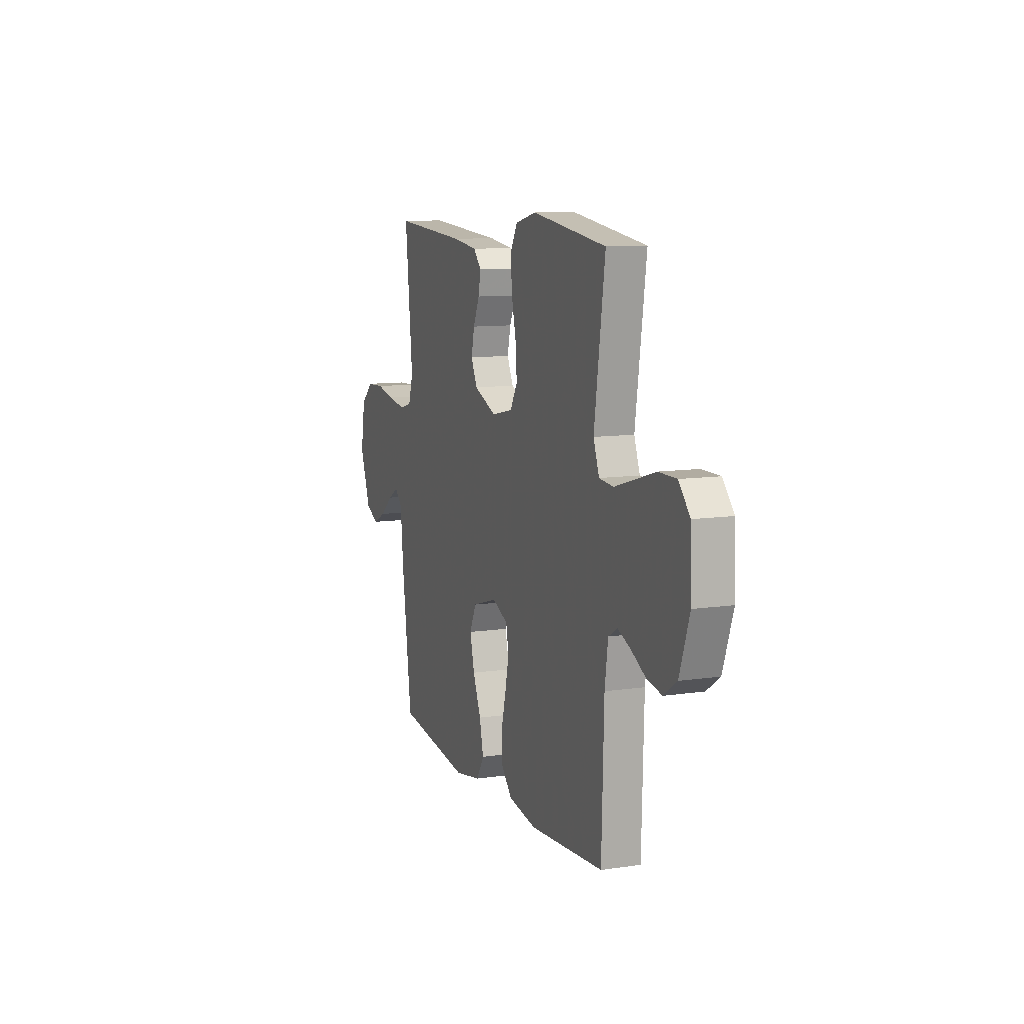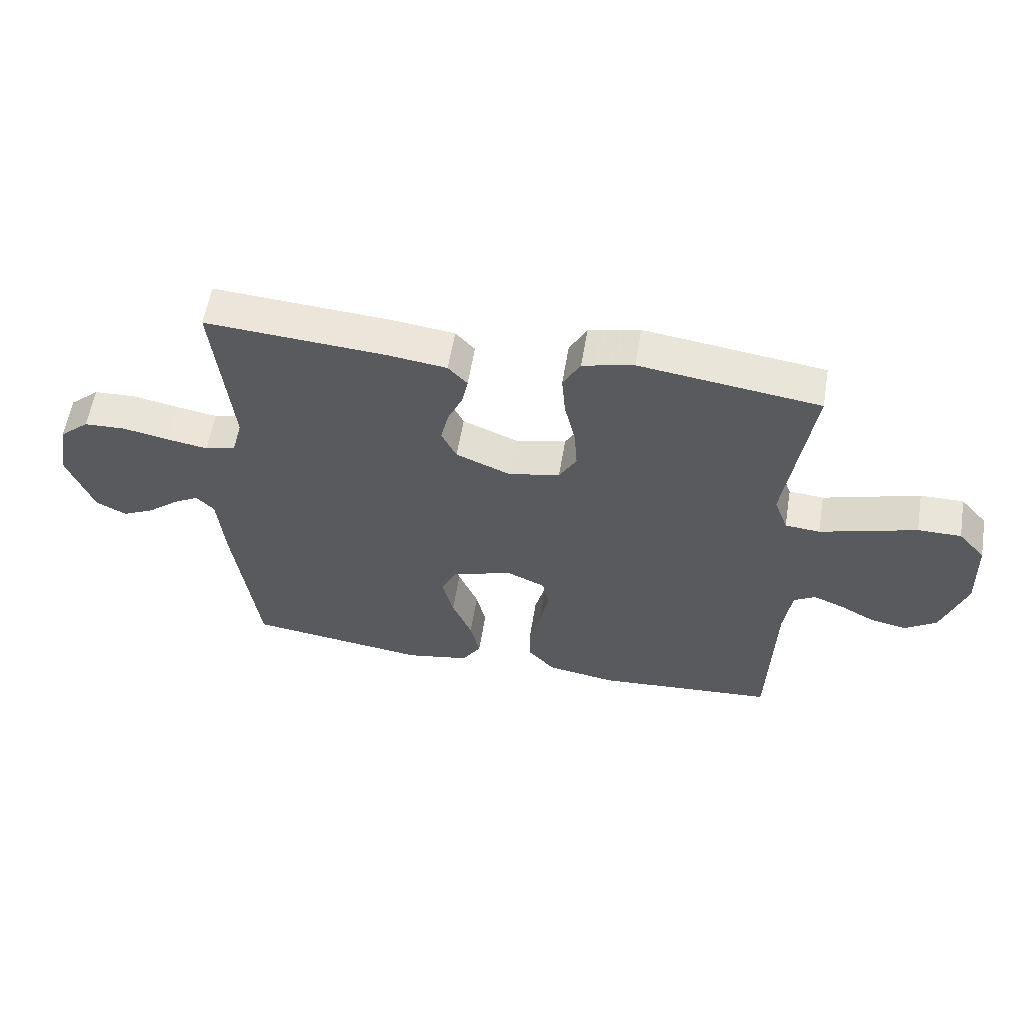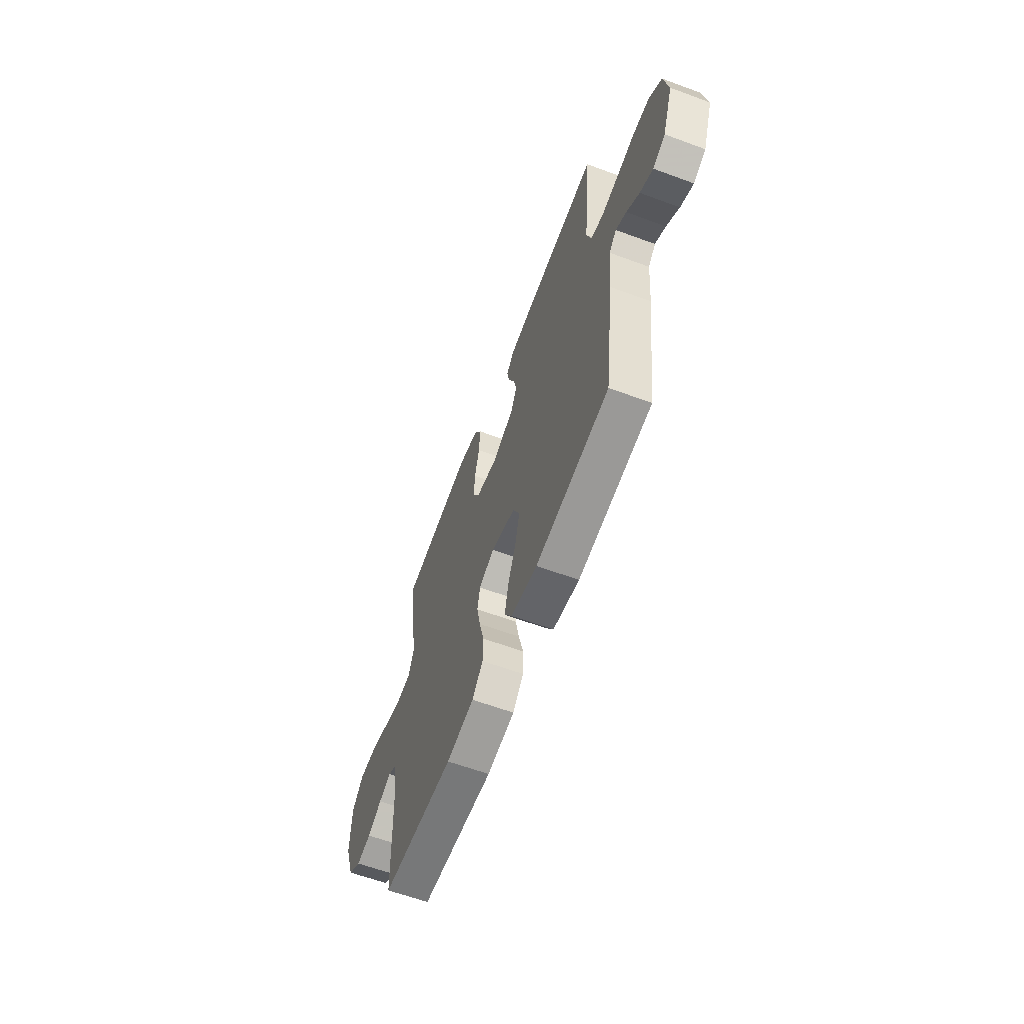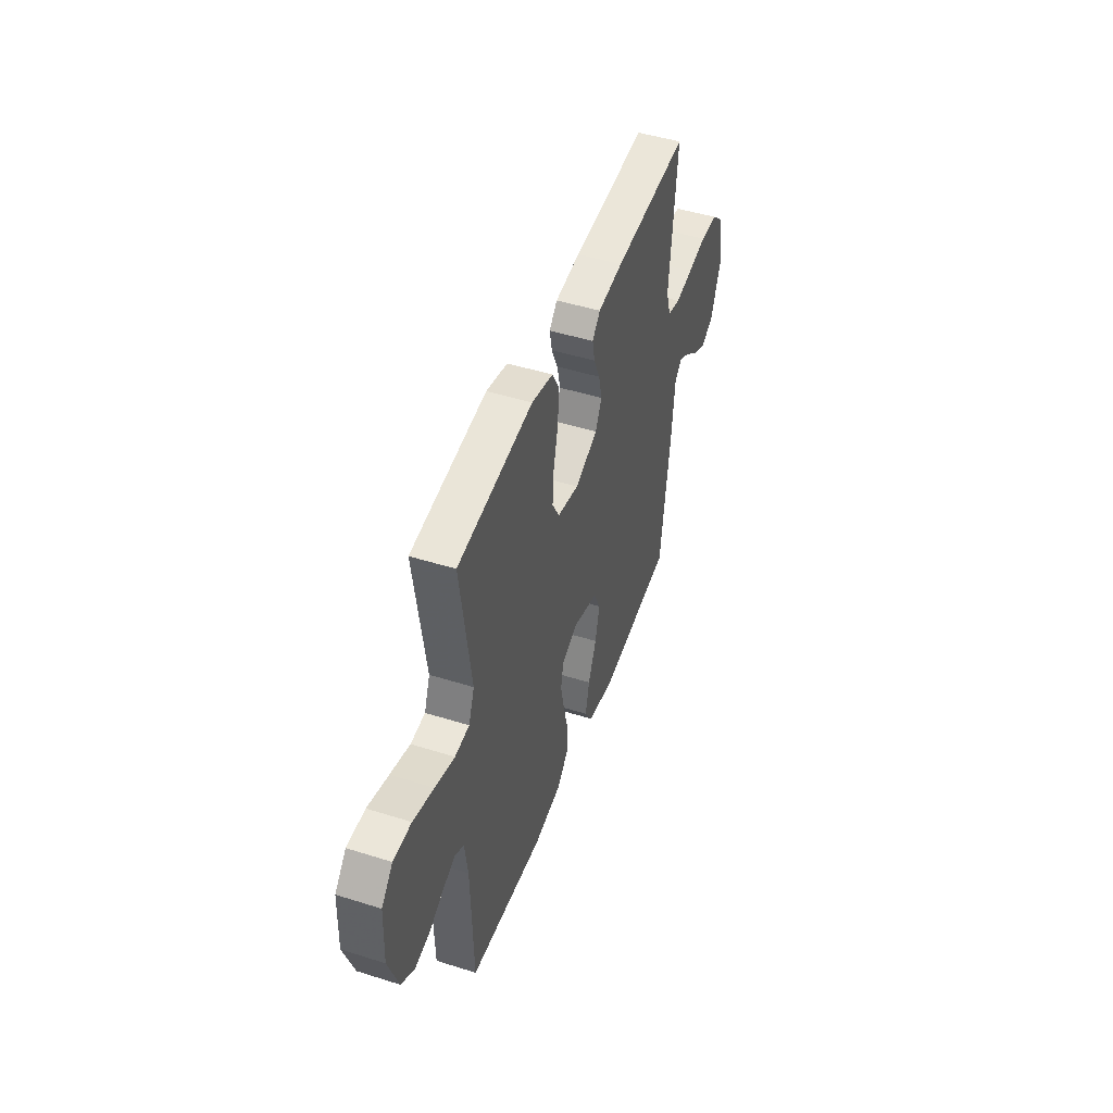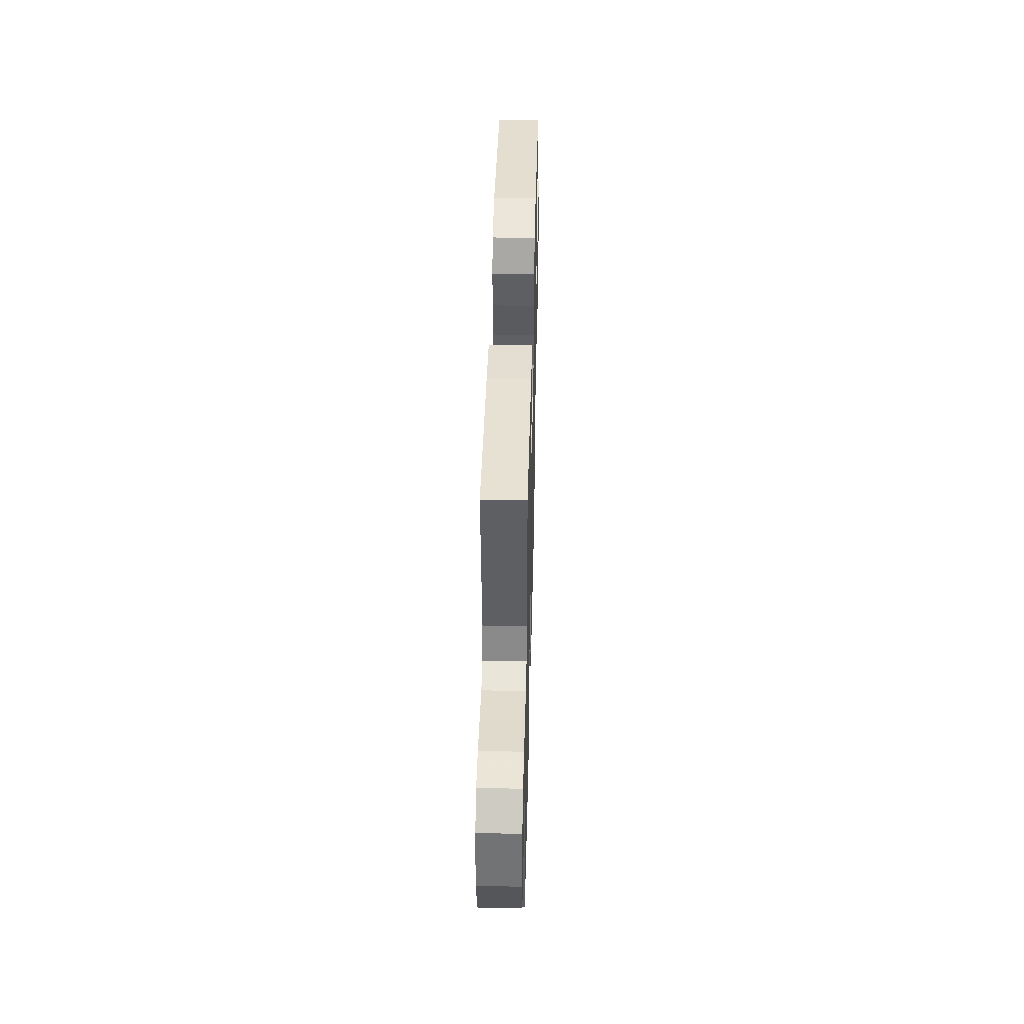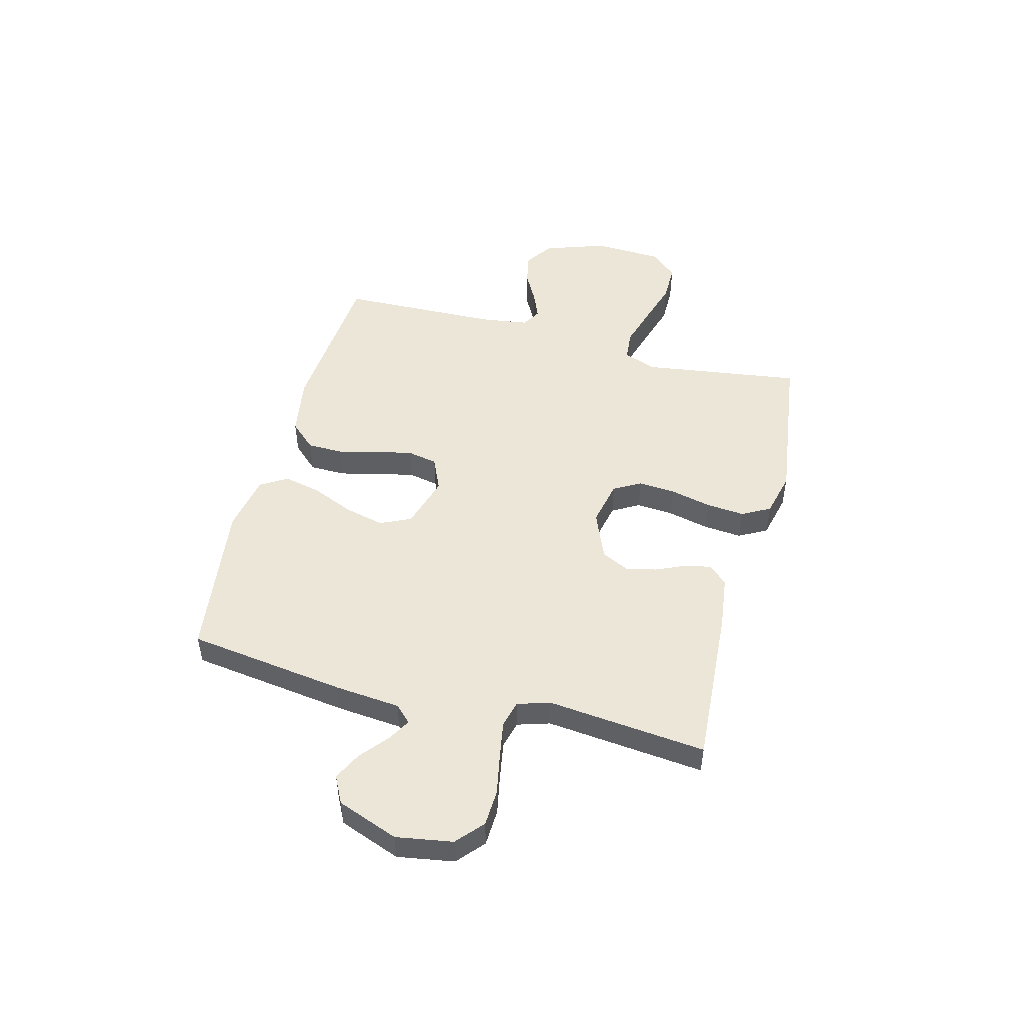
<metadata>
{"format":"obj","ext":"obj","renderer":"f3d","projection":"perspective","resolution":1024,"background":"white","views":[{"elev":10.2,"azim":69.4,"up":"+Z"},{"elev":58.0,"azim":9.4,"up":"+Z"},{"elev":-61.6,"azim":-110.6,"up":"+Z"},{"elev":47.3,"azim":109.6,"up":"+Z"},{"elev":43.6,"azim":-88.6,"up":"+Z"},{"elev":49.5,"azim":-75.2,"up":"+Y"}]}
</metadata>
<code>
v 0.5 0.07 -0.5
v 0.2 0.07 -0.523
v 0.086 0.07 -0.504
v 0.041 0.07 -0.455
v 0.04 0.07 -0.388
v 0.059 0.07 -0.313
v 0.074 0.07 -0.242
v 0.063 0.07 -0.186
v 0 0.07 -0.158
v -0.101 0.07 -0.188
v -0.128 0.07 -0.246
v -0.11 0.07 -0.32
v -0.077 0.07 -0.398
v -0.061 0.07 -0.469
v -0.092 0.07 -0.52
v -0.2 0.07 -0.54
v -0.5 0.07 -0.5
v -0.54 0.07 -0.2
v -0.551 0.07 -0.078
v -0.581 0.07 -0.047
v -0.624 0.07 -0.072
v -0.676 0.07 -0.115
v -0.729 0.07 -0.141
v -0.78 0.07 -0.115
v -0.823 0.07 0
v -0.805 0.07 0.106
v -0.755 0.07 0.15
v -0.686 0.07 0.153
v -0.61 0.07 0.138
v -0.54 0.07 0.126
v -0.489 0.07 0.139
v -0.47 0.07 0.2
v -0.5 0.07 0.5
v -0.2 0.07 0.479
v -0.1 0.07 0.466
v -0.068 0.07 0.431
v -0.078 0.07 0.382
v -0.103 0.07 0.326
v -0.116 0.07 0.269
v -0.091 0.07 0.217
v 0 0.07 0.179
v 0.086 0.07 0.197
v 0.115 0.07 0.248
v 0.11 0.07 0.318
v 0.092 0.07 0.396
v 0.086 0.07 0.468
v 0.115 0.07 0.521
v 0.2 0.07 0.541
v 0.5 0.07 0.5
v 0.457 0.07 0.2
v 0.48 0.07 0.138
v 0.538 0.07 0.133
v 0.616 0.07 0.156
v 0.699 0.07 0.181
v 0.771 0.07 0.181
v 0.816 0.07 0.13
v 0.821 0.07 0
v 0.781 0.07 -0.116
v 0.728 0.07 -0.152
v 0.668 0.07 -0.14
v 0.609 0.07 -0.108
v 0.558 0.07 -0.087
v 0.522 0.07 -0.108
v 0.509 0.07 -0.2
v 0.5 0 -0.5
v 0.2 0 -0.523
v 0.086 0 -0.504
v 0.041 0 -0.455
v 0.04 0 -0.388
v 0.059 0 -0.313
v 0.074 0 -0.242
v 0.063 0 -0.186
v 0 0 -0.158
v -0.101 0 -0.188
v -0.128 0 -0.246
v -0.11 0 -0.32
v -0.077 0 -0.398
v -0.061 0 -0.469
v -0.092 0 -0.52
v -0.2 0 -0.54
v -0.5 0 -0.5
v -0.54 0 -0.2
v -0.551 0 -0.078
v -0.581 0 -0.047
v -0.624 0 -0.072
v -0.676 0 -0.115
v -0.729 0 -0.141
v -0.78 0 -0.115
v -0.823 0 0
v -0.805 0 0.106
v -0.755 0 0.15
v -0.686 0 0.153
v -0.61 0 0.138
v -0.54 0 0.126
v -0.489 0 0.139
v -0.47 0 0.2
v -0.5 0 0.5
v -0.2 0 0.479
v -0.1 0 0.466
v -0.068 0 0.431
v -0.078 0 0.382
v -0.103 0 0.326
v -0.116 0 0.269
v -0.091 0 0.217
v 0 0 0.179
v 0.086 0 0.197
v 0.115 0 0.248
v 0.11 0 0.318
v 0.092 0 0.396
v 0.086 0 0.468
v 0.115 0 0.521
v 0.2 0 0.541
v 0.5 0 0.5
v 0.457 0 0.2
v 0.48 0 0.138
v 0.538 0 0.133
v 0.616 0 0.156
v 0.699 0 0.181
v 0.771 0 0.181
v 0.816 0 0.13
v 0.821 0 0
v 0.781 0 -0.116
v 0.728 0 -0.152
v 0.668 0 -0.14
v 0.609 0 -0.108
v 0.558 0 -0.087
v 0.522 0 -0.108
v 0.509 0 -0.2
f 59 60 61
f 58 59 61
f 57 58 61
f 56 57 61
f 55 56 61
f 54 55 61
f 53 54 61
f 52 53 61 62
f 51 52 62 63
f 48 49 50
f 47 48 50
f 46 47 50
f 45 46 50
f 44 45 50
f 51 63 64
f 50 51 64
f 44 50 64
f 43 44 64
f 36 37 38
f 35 36 38
f 34 35 38
f 33 34 38
f 32 33 38
f 31 32 38 39
f 27 28 29
f 26 27 29
f 25 26 29
f 24 25 29
f 23 24 29
f 22 23 29
f 21 22 29
f 20 21 29 30
f 19 20 30 31
f 18 19 31
f 17 18 31
f 16 17 31
f 15 16 31
f 14 15 31
f 13 14 31
f 12 13 31
f 4 5 6
f 3 4 6
f 2 3 6
f 1 2 6
f 64 1 6
f 64 6 7
f 64 7 8
f 43 64 8
f 42 43 8
f 41 42 8 9
f 40 41 9 10
f 39 40 10 11
f 31 39 11
f 11 12 31
f 125 124 123
f 125 123 122
f 125 122 121
f 125 121 120
f 125 120 119
f 125 119 118
f 125 118 117
f 126 125 117 116
f 127 126 116 115
f 114 113 112
f 114 112 111
f 114 111 110
f 114 110 109
f 114 109 108
f 128 127 115
f 128 115 114
f 128 114 108
f 128 108 107
f 102 101 100
f 102 100 99
f 102 99 98
f 102 98 97
f 102 97 96
f 103 102 96 95
f 93 92 91
f 93 91 90
f 93 90 89
f 93 89 88
f 93 88 87
f 93 87 86
f 93 86 85
f 94 93 85 84
f 95 94 84 83
f 95 83 82
f 95 82 81
f 95 81 80
f 95 80 79
f 95 79 78
f 95 78 77
f 95 77 76
f 70 69 68
f 70 68 67
f 70 67 66
f 70 66 65
f 70 65 128
f 71 70 128
f 72 71 128
f 72 128 107
f 72 107 106
f 73 72 106 105
f 74 73 105 104
f 75 74 104 103
f 75 103 95
f 95 76 75
f 1 65 66 2
f 2 66 67 3
f 3 67 68 4
f 4 68 69 5
f 5 69 70 6
f 6 70 71 7
f 7 71 72 8
f 8 72 73 9
f 9 73 74 10
f 10 74 75 11
f 11 75 76 12
f 12 76 77 13
f 13 77 78 14
f 14 78 79 15
f 15 79 80 16
f 16 80 81 17
f 17 81 82 18
f 18 82 83 19
f 19 83 84 20
f 20 84 85 21
f 21 85 86 22
f 22 86 87 23
f 23 87 88 24
f 24 88 89 25
f 25 89 90 26
f 26 90 91 27
f 27 91 92 28
f 28 92 93 29
f 29 93 94 30
f 30 94 95 31
f 31 95 96 32
f 32 96 97 33
f 33 97 98 34
f 34 98 99 35
f 35 99 100 36
f 36 100 101 37
f 37 101 102 38
f 38 102 103 39
f 39 103 104 40
f 40 104 105 41
f 41 105 106 42
f 42 106 107 43
f 43 107 108 44
f 44 108 109 45
f 45 109 110 46
f 46 110 111 47
f 47 111 112 48
f 48 112 113 49
f 49 113 114 50
f 50 114 115 51
f 51 115 116 52
f 52 116 117 53
f 53 117 118 54
f 54 118 119 55
f 55 119 120 56
f 56 120 121 57
f 57 121 122 58
f 58 122 123 59
f 59 123 124 60
f 60 124 125 61
f 61 125 126 62
f 62 126 127 63
f 63 127 128 64
f 64 128 65 1

</code>
